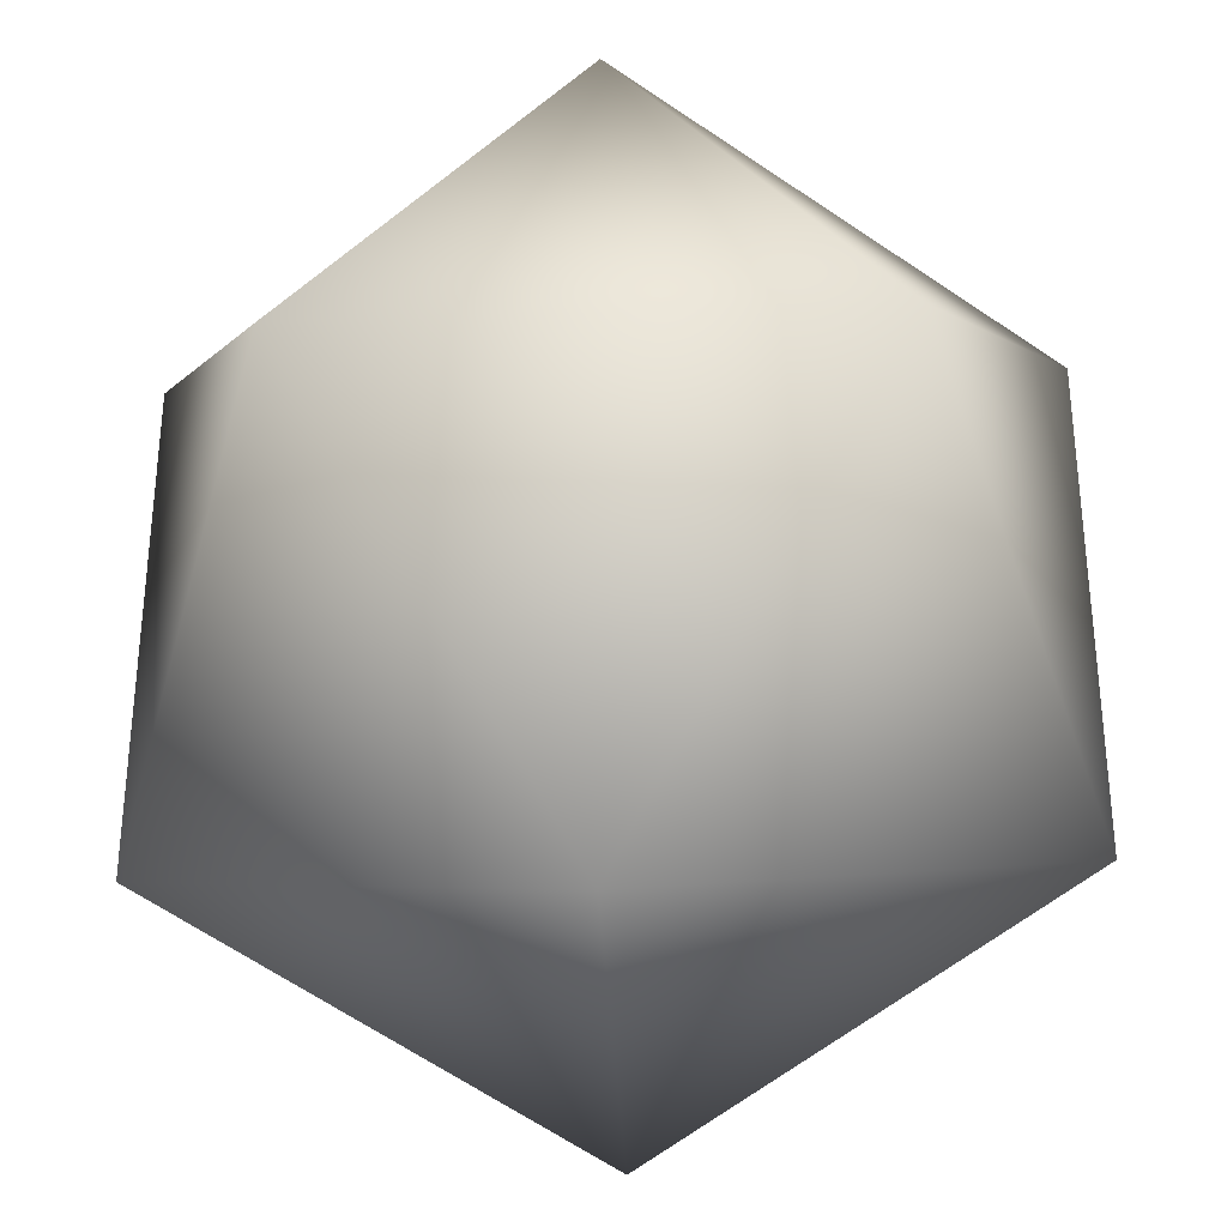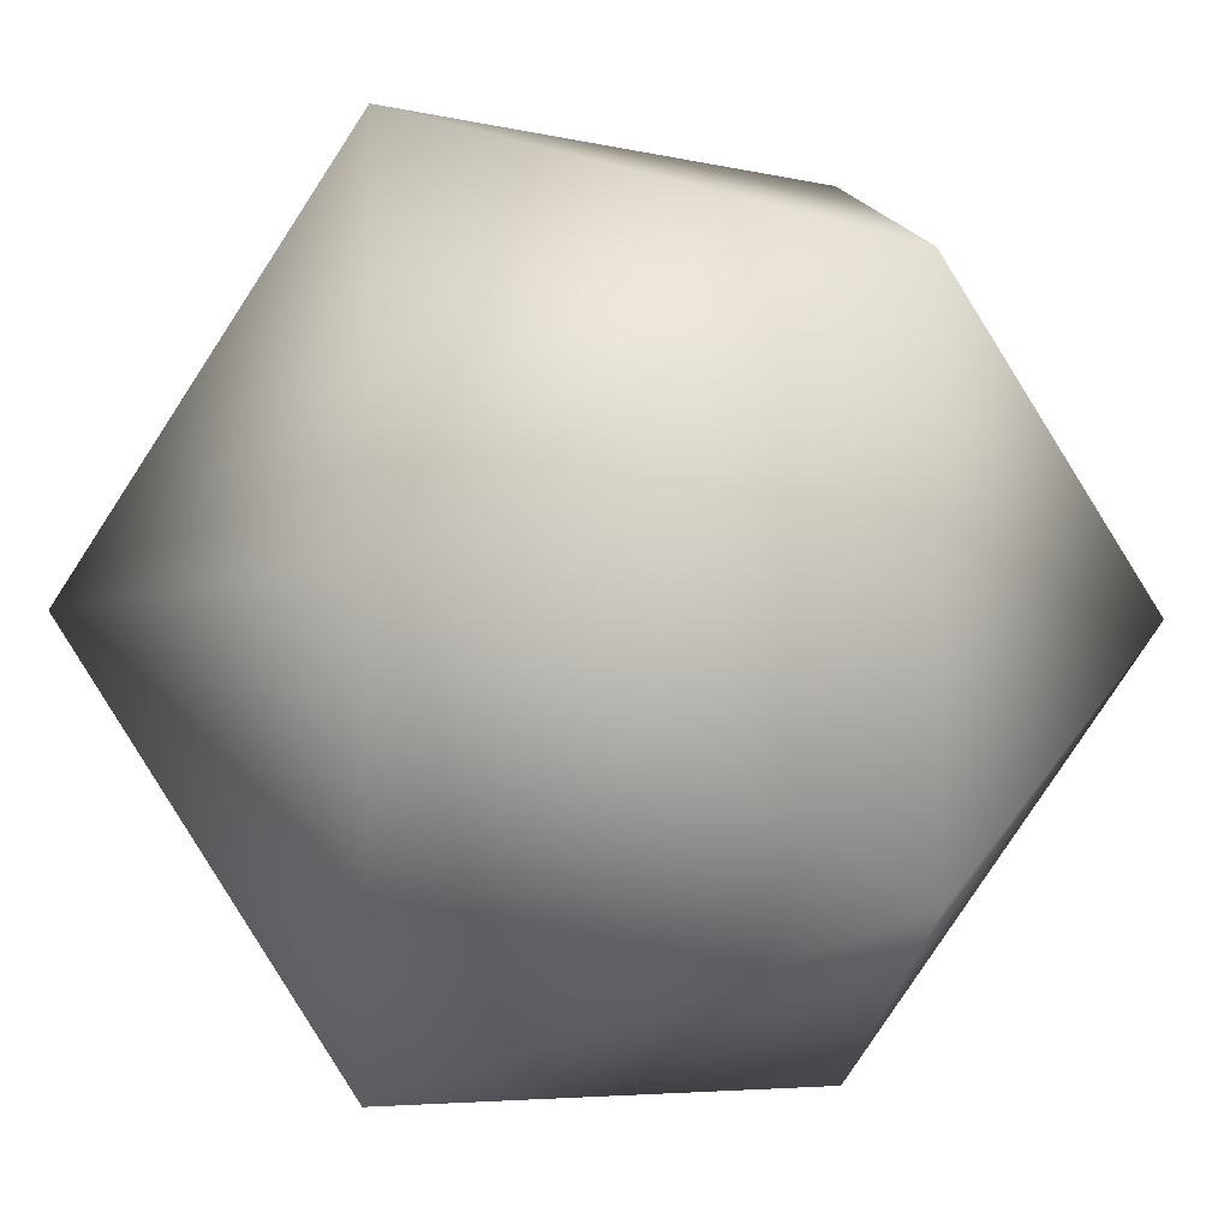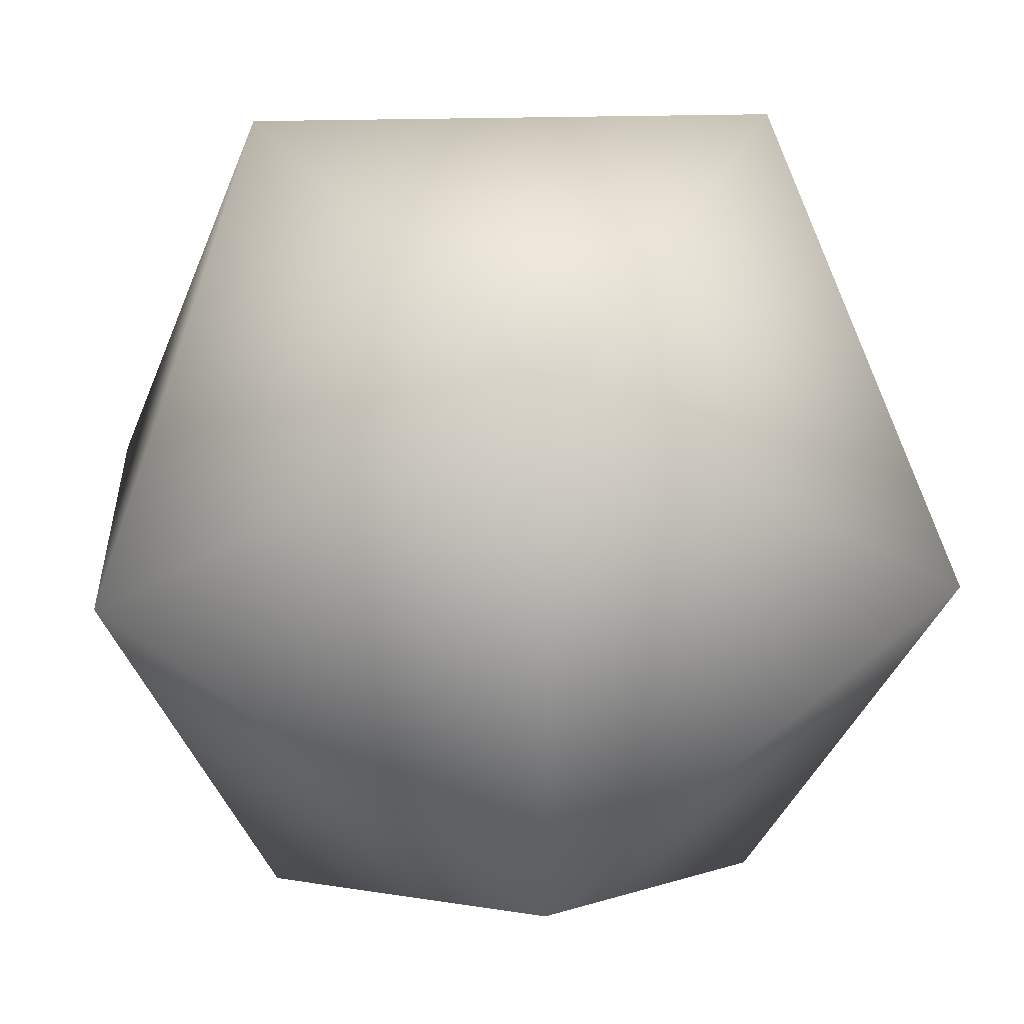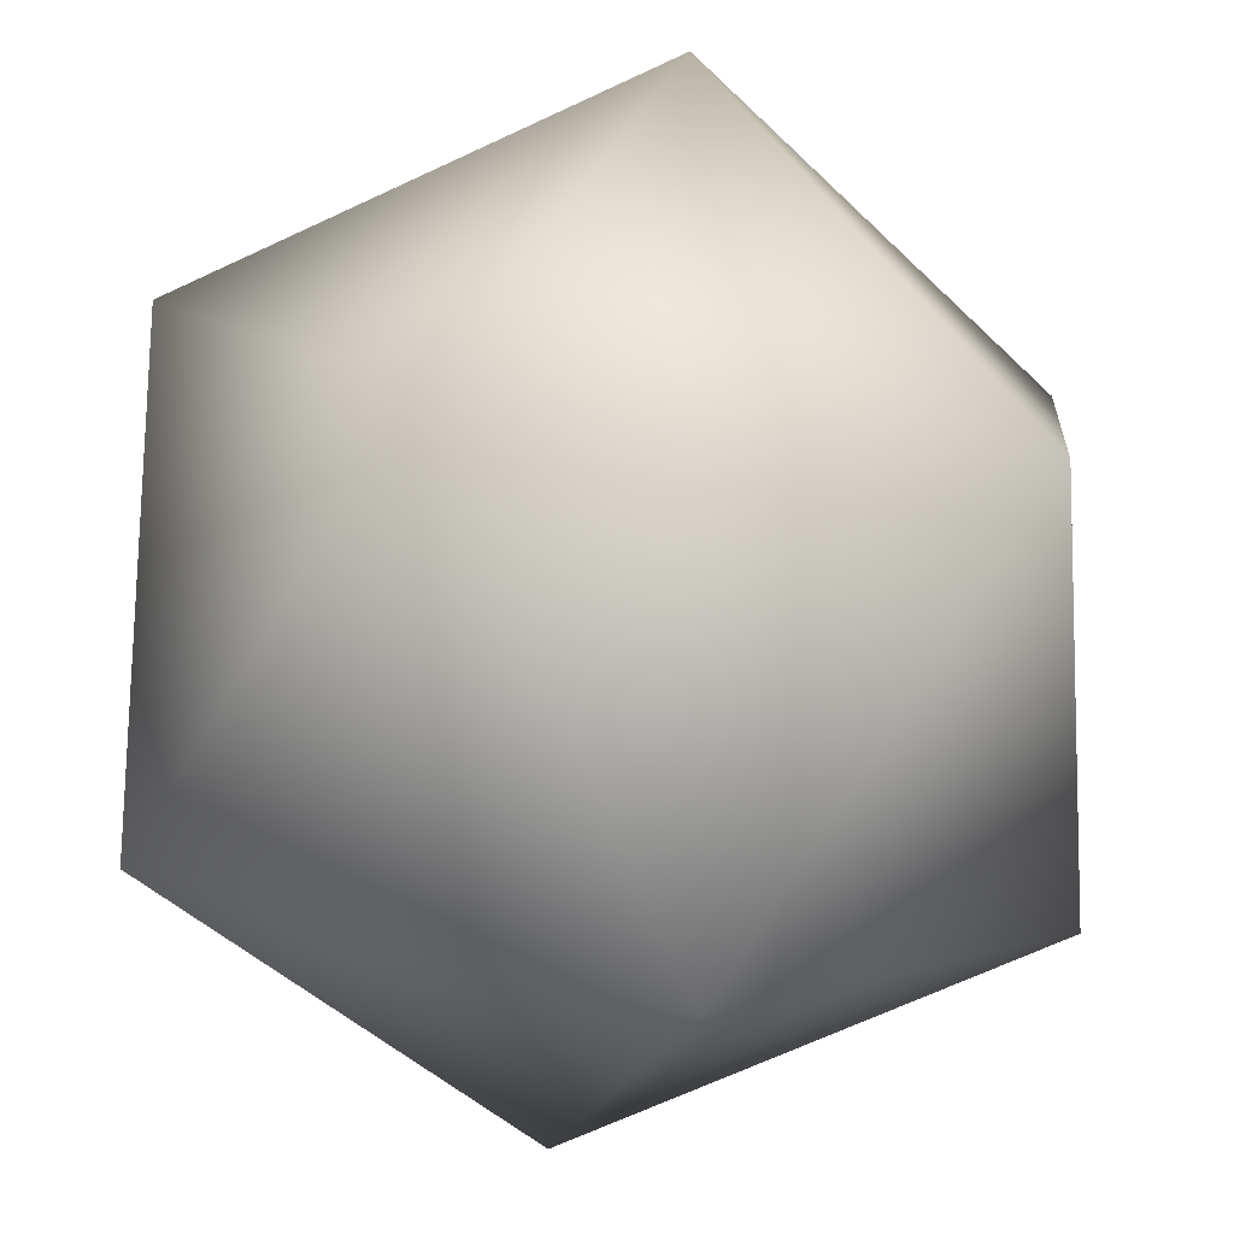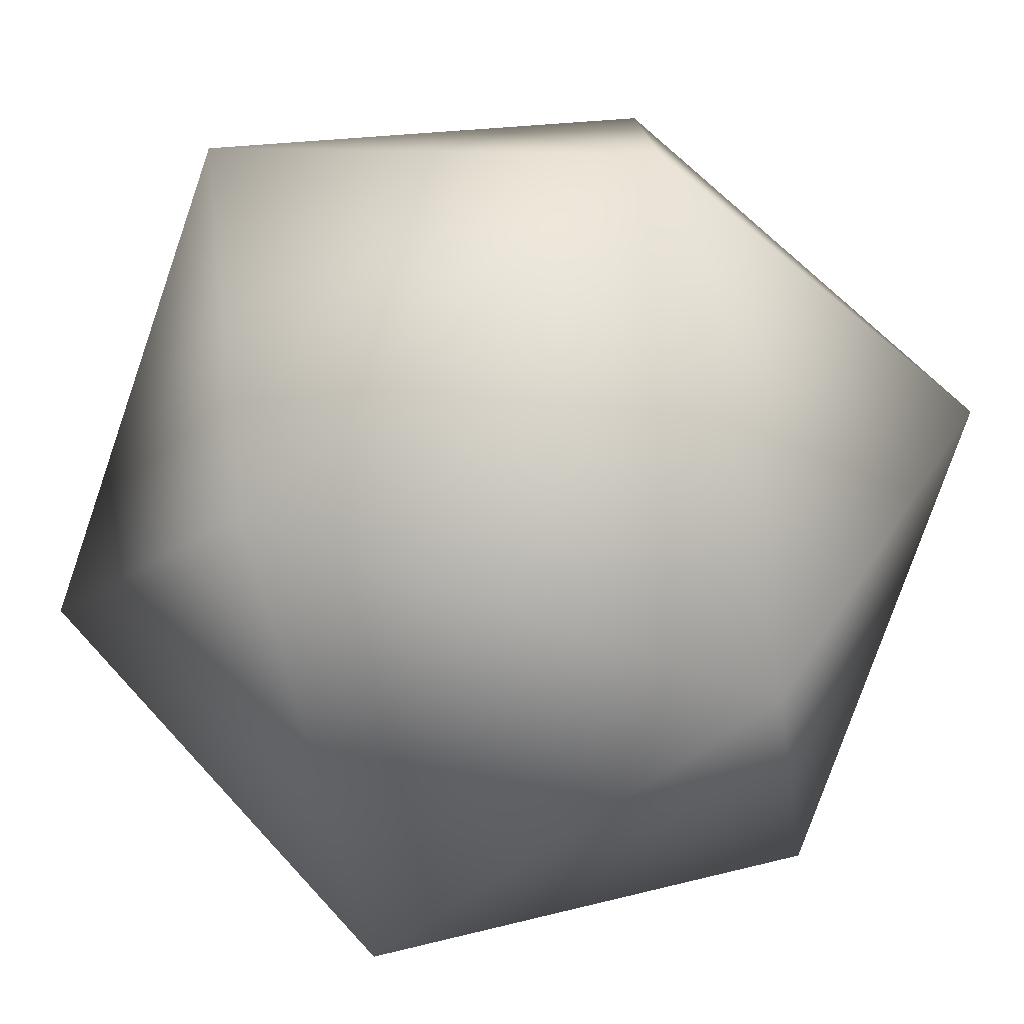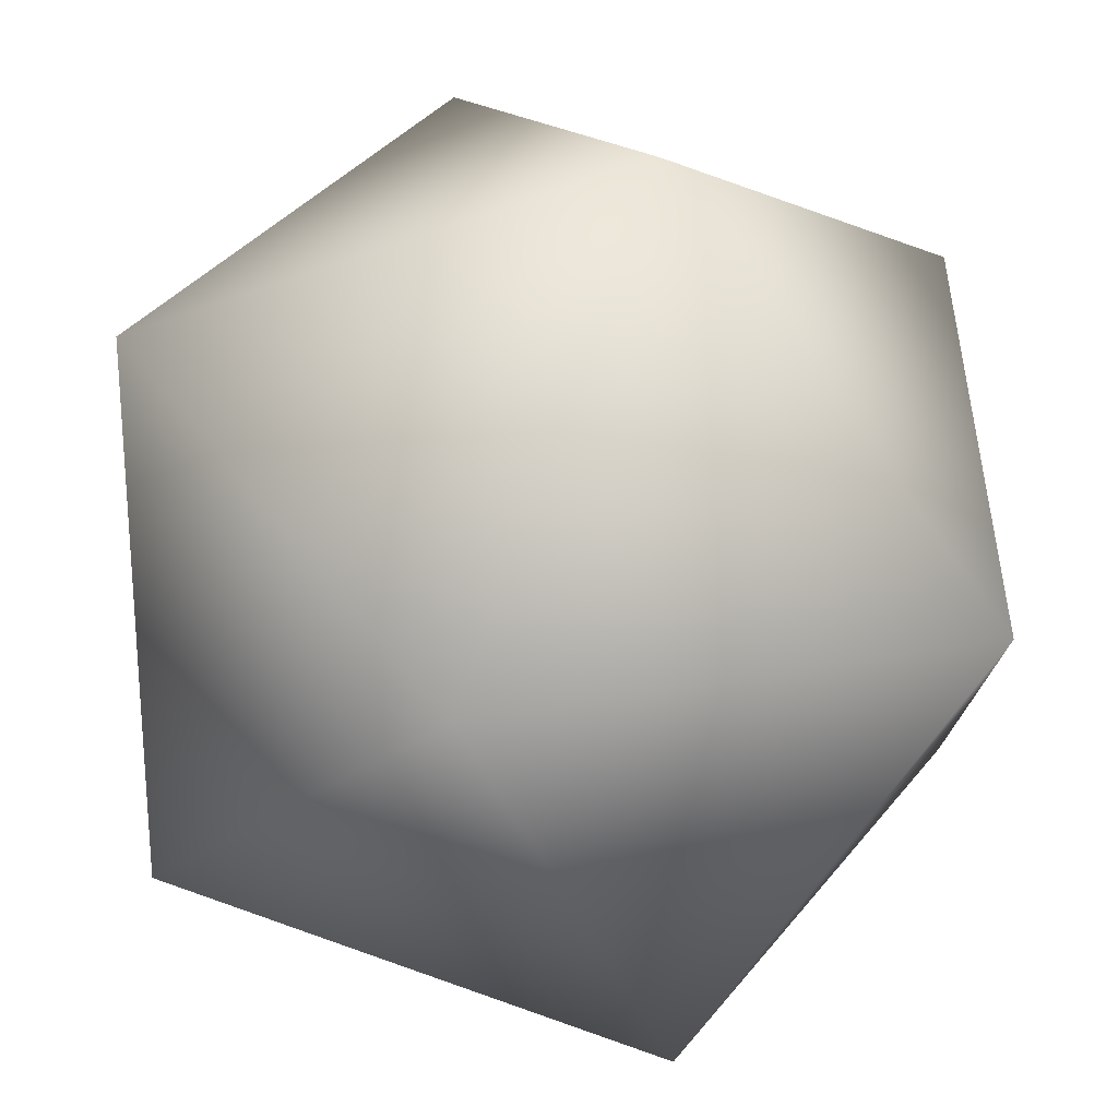
<metadata>
{"format":"obj","ext":"obj","renderer":"f3d","projection":"perspective","resolution":1024,"background":"white","views":[{"elev":-33.7,"azim":92.6,"up":"+Z"},{"elev":-5.2,"azim":143.1,"up":"+Z"},{"elev":18.8,"azim":-94.3,"up":"+Y"},{"elev":-20.8,"azim":-13.9,"up":"+Y"},{"elev":-77.9,"azim":70.9,"up":"+Y"},{"elev":75.6,"azim":19.3,"up":"+Y"}]}
</metadata>
<code>
o 000_Polyhedron_-_baked
g Polyhedron_-_baked
v -26.29 50 -42.53
v -42.53 76.29 0
v 0 92.53 -26.29
v 26.29 50 -42.53
v 0 7.467 -26.29
v -42.53 23.71 0
v 42.53 76.29 0
v 0 92.53 26.29
v -26.29 50 42.53
v 0 7.467 26.29
v 42.53 23.71 0
v 26.29 50 42.53
f 1 2 3
f 1 3 4
f 1 4 5
f 1 5 6
f 1 6 2
f 4 3 7
f 3 2 8
f 2 6 9
f 6 5 10
f 5 4 11
f 12 7 8
f 12 8 9
f 12 9 10
f 12 10 11
f 12 11 7
f 8 7 3
f 9 8 2
f 10 9 6
f 11 10 5
f 7 11 4

</code>
